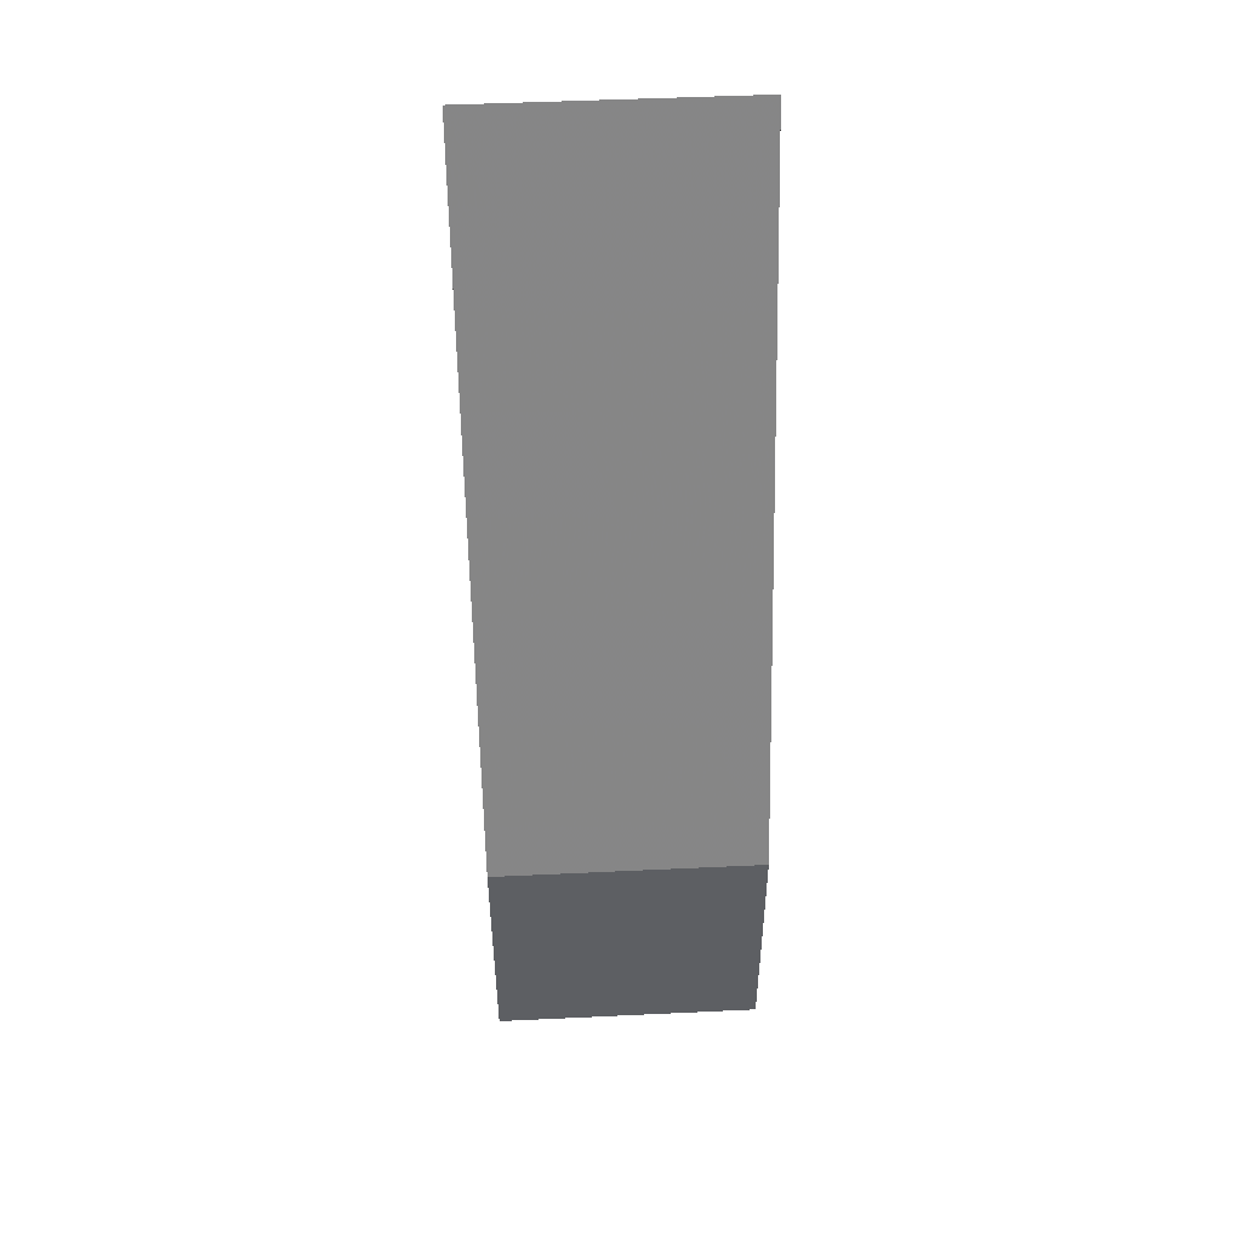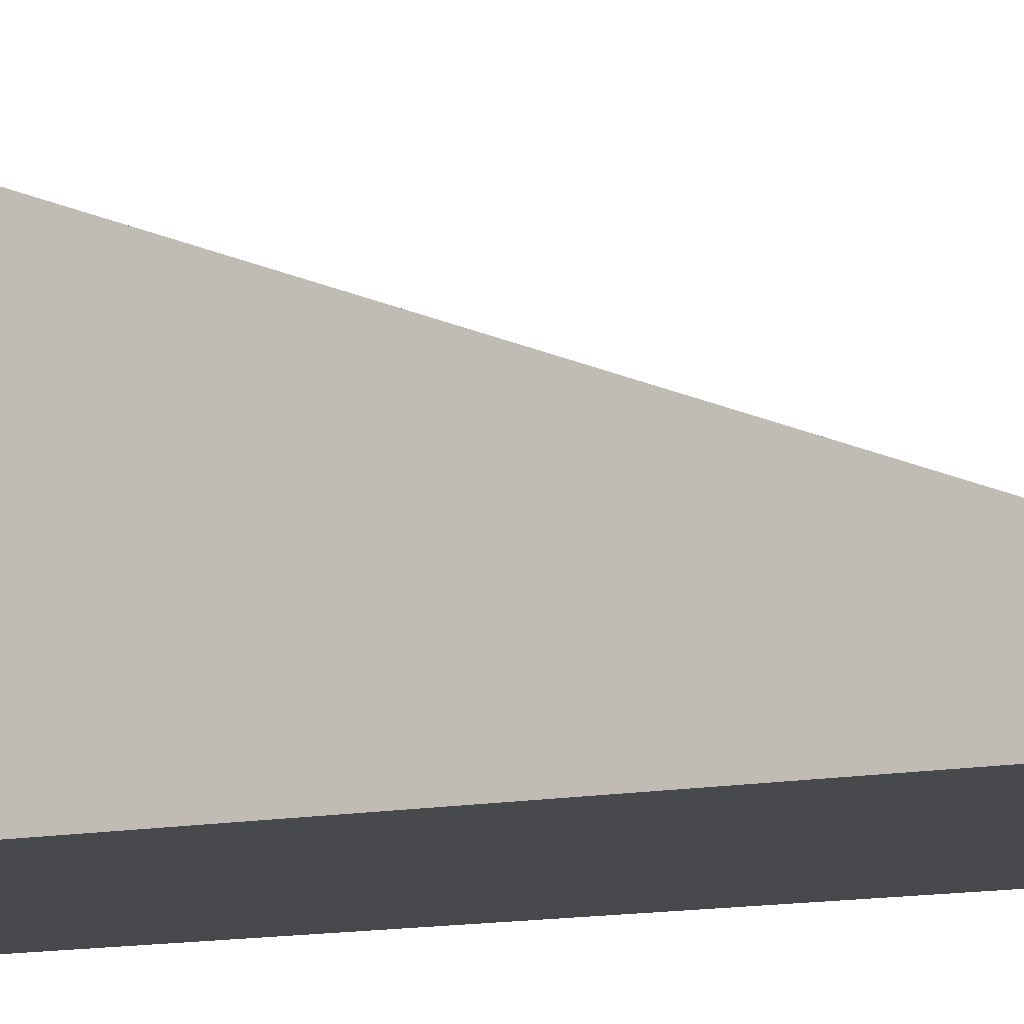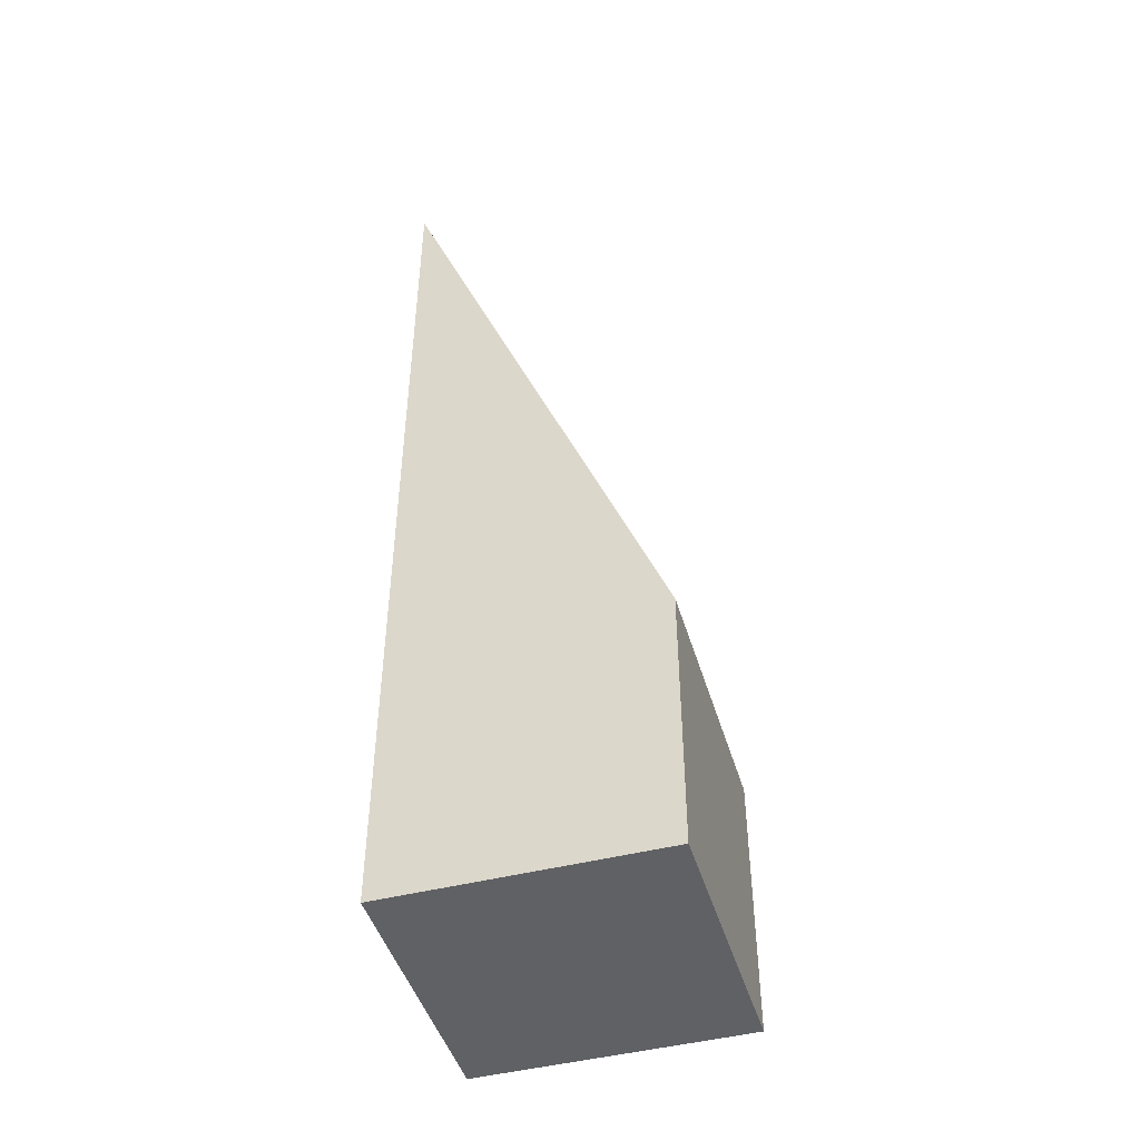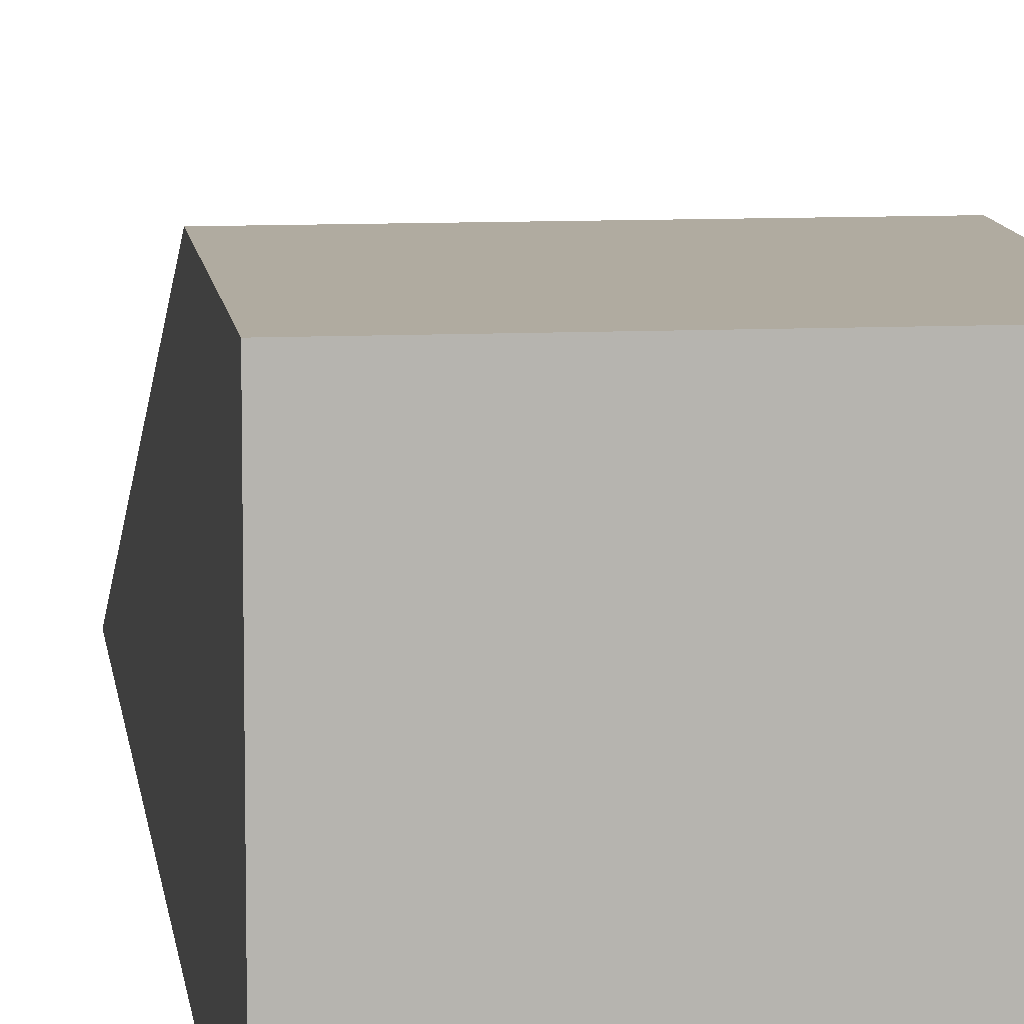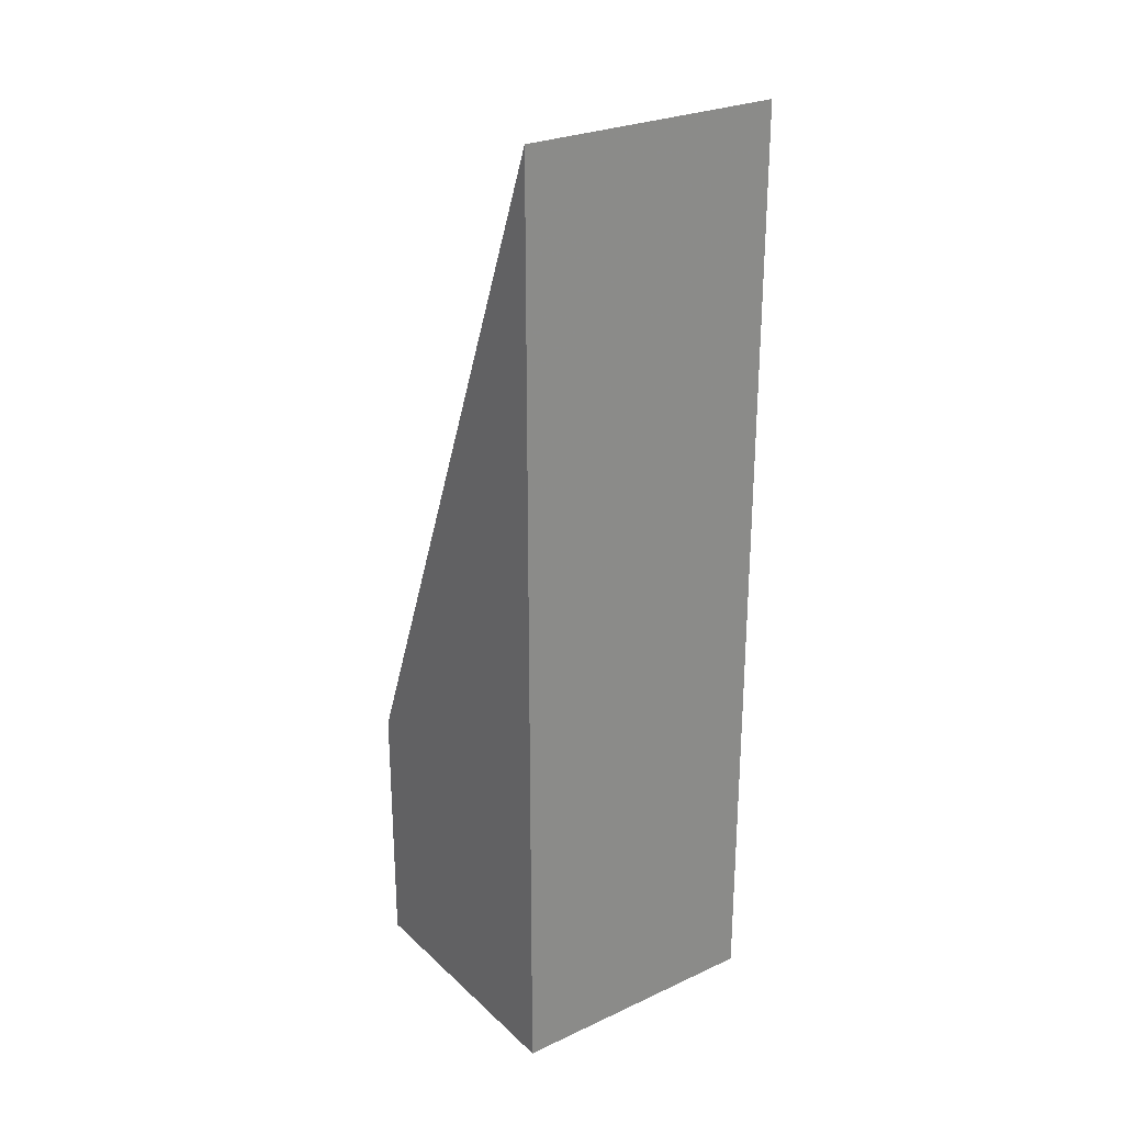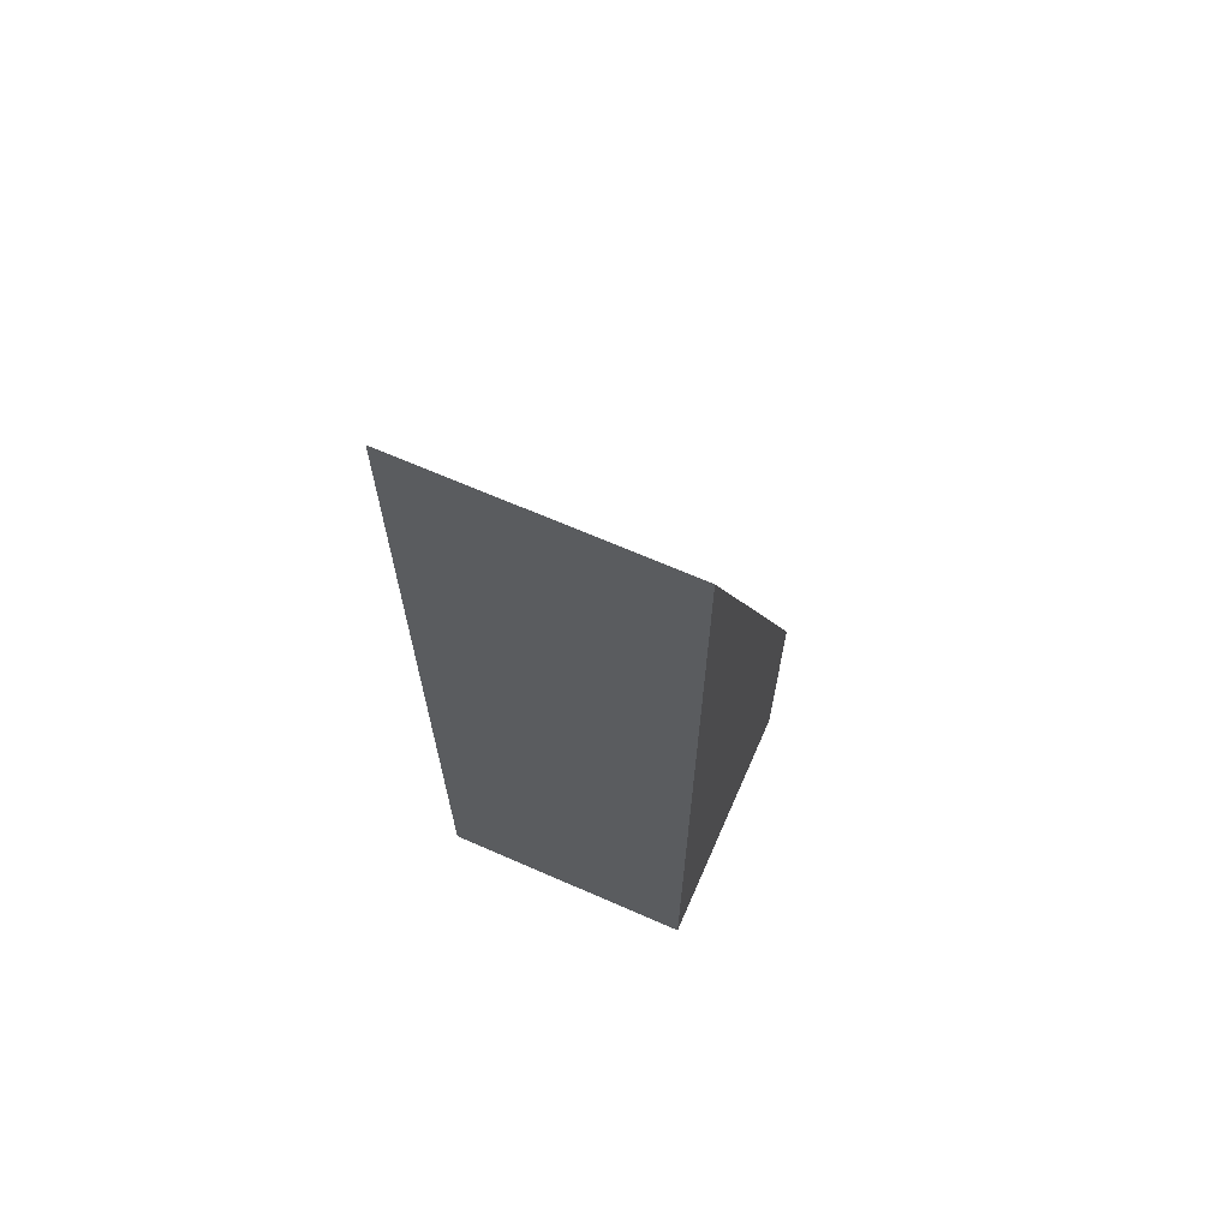
<metadata>
{"format":"obj","ext":"obj","renderer":"f3d","projection":"perspective","resolution":1024,"background":"white","views":[{"elev":49.4,"azim":177.0,"up":"+Z"},{"elev":-12.4,"azim":-65.3,"up":"+Y"},{"elev":-46.2,"azim":106.3,"up":"+Z"},{"elev":9.8,"azim":173.1,"up":"+Y"},{"elev":26.7,"azim":-35.7,"up":"+Z"},{"elev":67.3,"azim":23.7,"up":"+Z"}]}
</metadata>
<code>
o Cube
v -2 2 2
v -2 0 2
v -2 2 0
v -2 0 0
v 0 2 2
v 0 0 2
v 0 2 0
v 0 0 0
v -2 0 7.117
v 0 0 7.117
v -2 0 7.117
v -2 2 2
v 0 2 2
v 0 0 7.117
f 5 3 1
f 3 8 4
f 7 6 8
f 2 8 6
f 1 4 2
f 5 12 13
f 6 9 2
f 6 13 14
f 10 11 9
f 12 14 13
f 2 9 12
f 5 7 3
f 3 7 8
f 7 5 6
f 2 4 8
f 1 3 4
f 5 1 12
f 6 10 9
f 6 5 13
f 14 10 6
f 10 14 11
f 12 11 14
f 12 1 2
f 9 11 12

</code>
